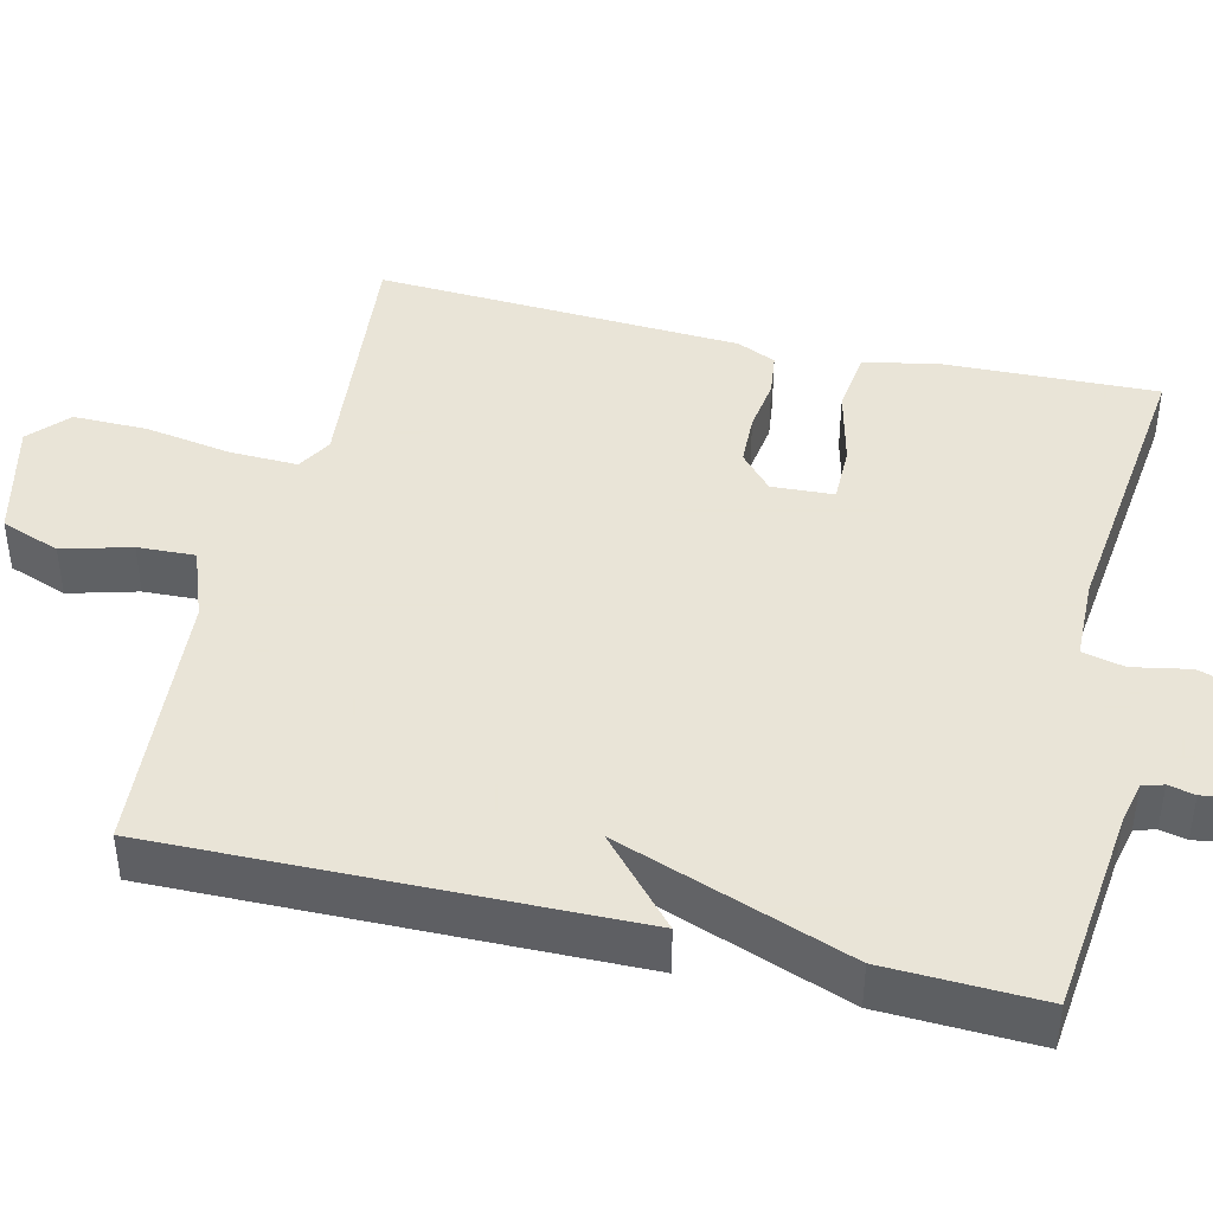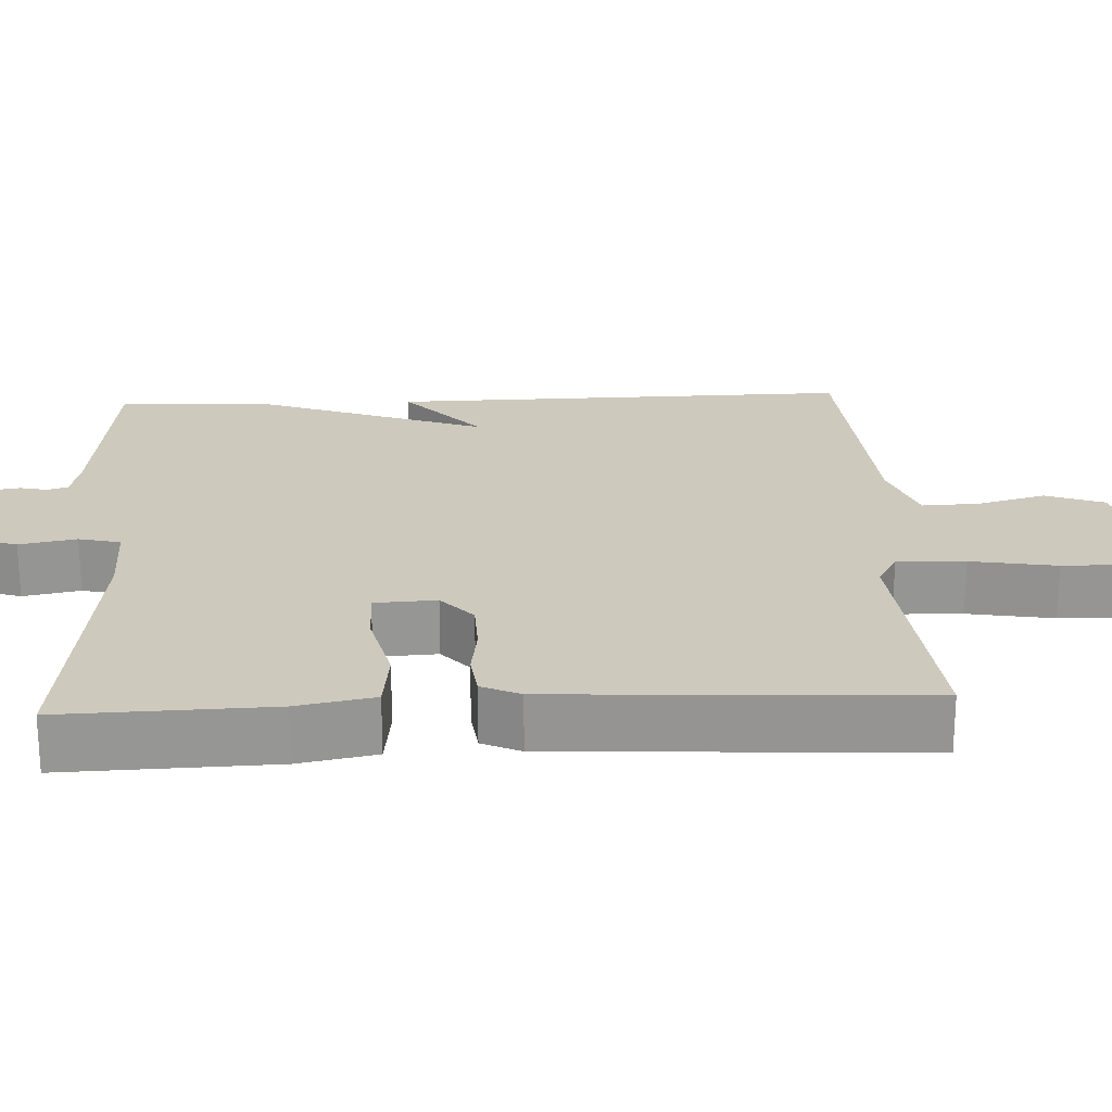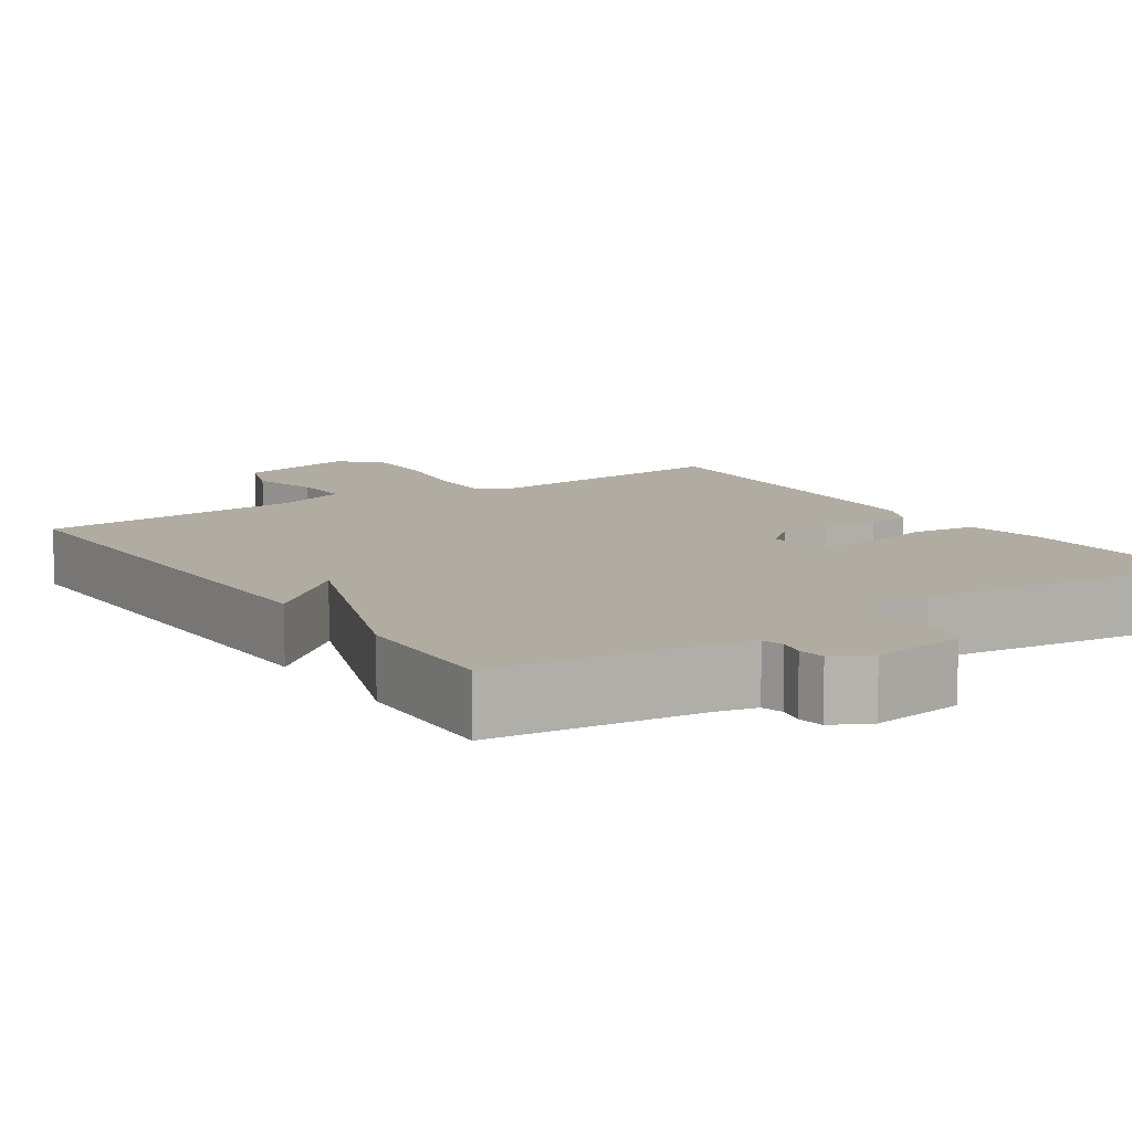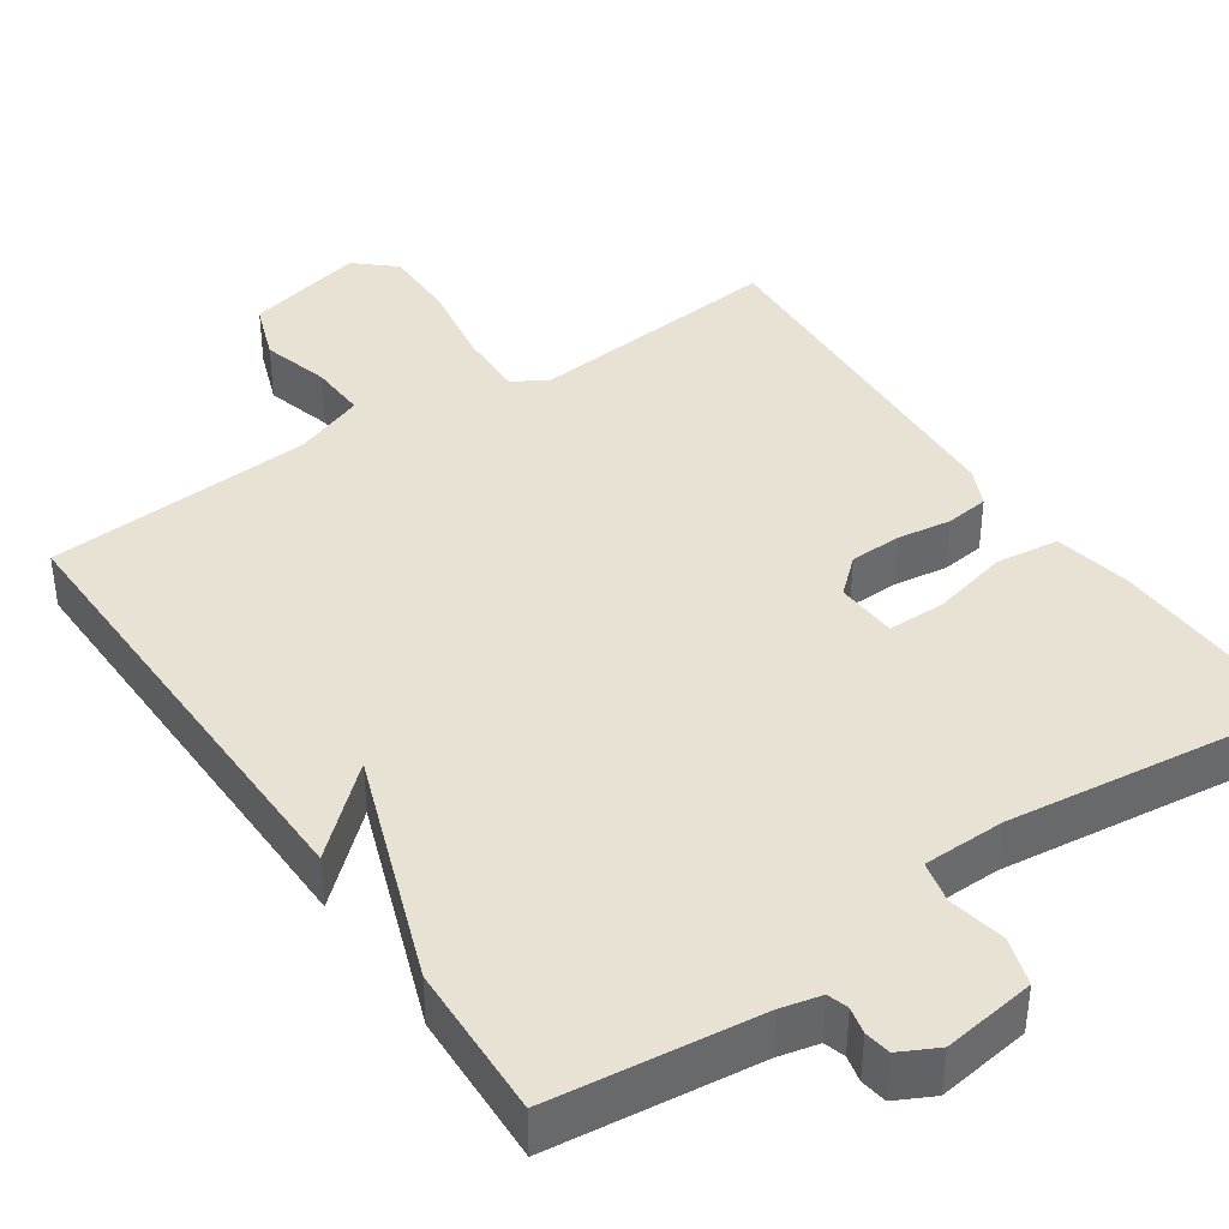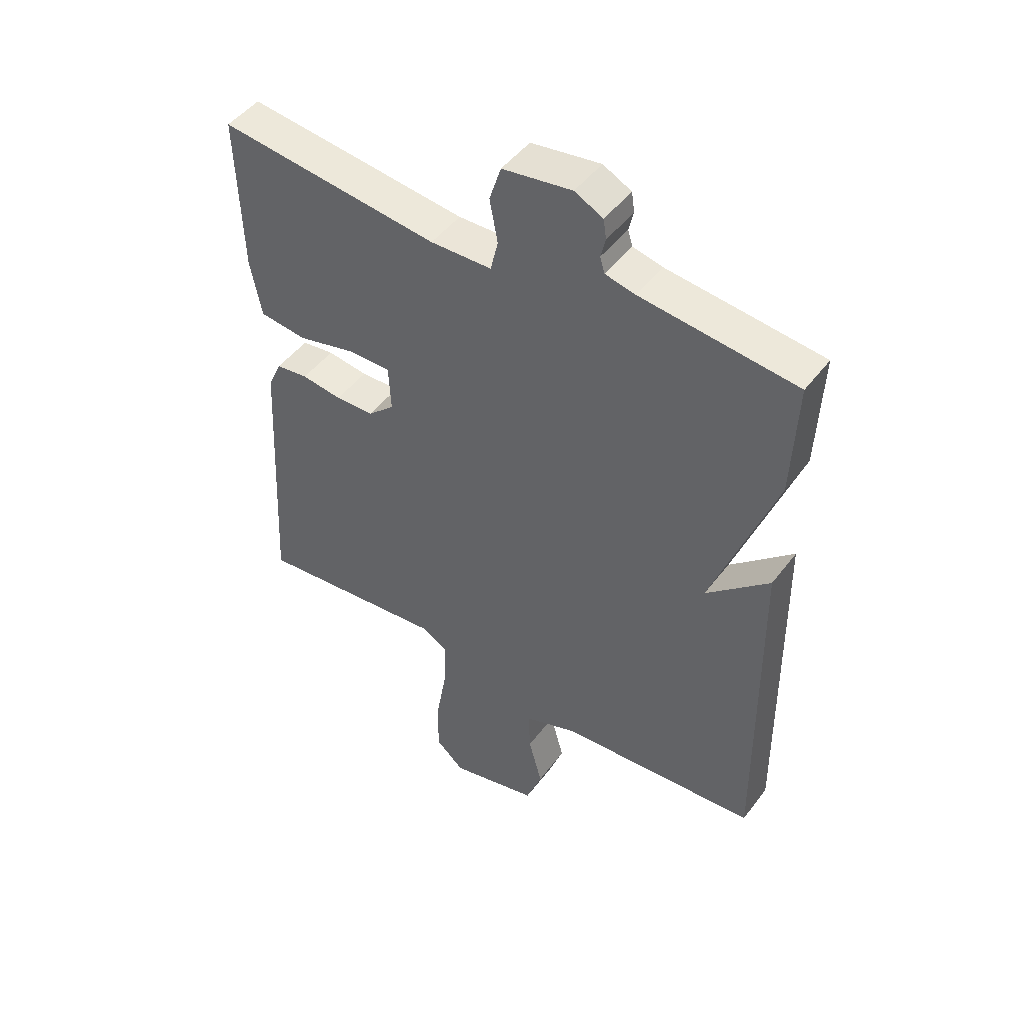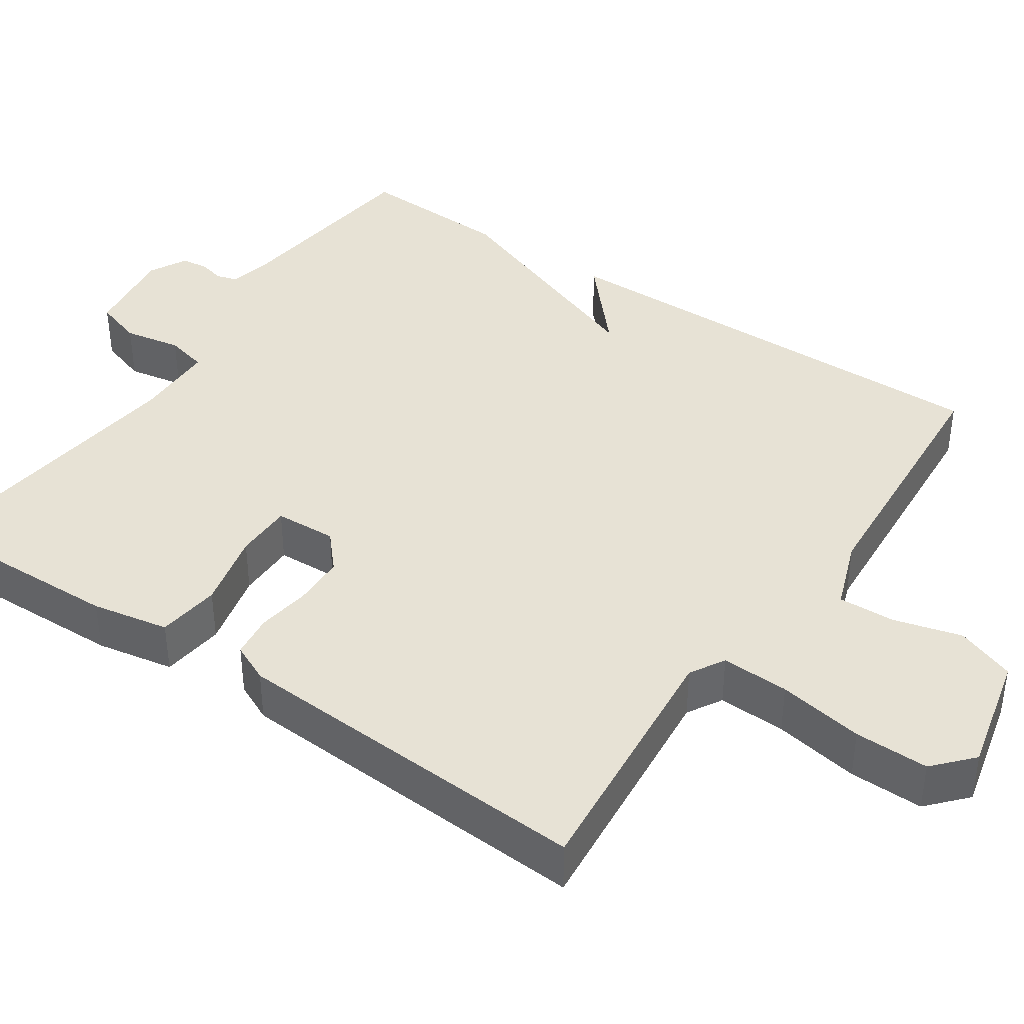
<metadata>
{"format":"obj","ext":"obj","renderer":"f3d","projection":"perspective","resolution":1024,"background":"white","views":[{"elev":42.8,"azim":-76.7,"up":"+Y"},{"elev":22.7,"azim":87.2,"up":"+Y"},{"elev":10.2,"azim":-33.7,"up":"+Y"},{"elev":39.9,"azim":-34.4,"up":"+Y"},{"elev":47.5,"azim":-144.9,"up":"+Z"},{"elev":40.2,"azim":124.3,"up":"+Y"}]}
</metadata>
<code>
v 0.5 0.07 0.5
v 0.492 0.07 0.229
v 0.473 0.07 0.129
v 0.391 0.07 0.119
v 0.291 0.07 0.143
v 0.216 0.07 0.143
v 0.212 0.07 0.063
v 0.258 0.07 0.022
v 0.325 0.07 0.02
v 0.395 0.07 0.03
v 0.451 0.07 0.023
v 0.474 0.07 -0.027
v 0.5 0.07 -0.5
v 0.167 0.07 -0.468
v 0.122 0.07 -0.494
v 0.125 0.07 -0.582
v 0.144 0.07 -0.693
v 0.145 0.07 -0.789
v 0.095 0.07 -0.834
v -0.06 0.07 -0.797
v -0.088 0.07 -0.721
v -0.064 0.07 -0.633
v -0.061 0.07 -0.559
v -0.153 0.07 -0.525
v -0.5 0.07 -0.5
v -0.492 0.07 0.1
v -0.383 0.07 0.003
v -0.492 0.07 0.3
v -0.5 0.07 0.5
v -0.232 0.07 0.531
v -0.18 0.07 0.543
v -0.172 0.07 0.57
v -0.18 0.07 0.604
v -0.175 0.07 0.638
v -0.126 0.07 0.663
v -0.006 0.07 0.646
v 0.014 0.07 0.584
v 0 0.07 0.51
v 0.013 0.07 0.456
v 0.119 0.07 0.454
v 0.5 0 0.5
v 0.492 0 0.229
v 0.473 0 0.129
v 0.391 0 0.119
v 0.291 0 0.143
v 0.216 0 0.143
v 0.212 0 0.063
v 0.258 0 0.022
v 0.325 0 0.02
v 0.395 0 0.03
v 0.451 0 0.023
v 0.474 0 -0.027
v 0.5 0 -0.5
v 0.167 0 -0.468
v 0.122 0 -0.494
v 0.125 0 -0.582
v 0.144 0 -0.693
v 0.145 0 -0.789
v 0.095 0 -0.834
v -0.06 0 -0.797
v -0.088 0 -0.721
v -0.064 0 -0.633
v -0.061 0 -0.559
v -0.153 0 -0.525
v -0.5 0 -0.5
v -0.492 0 0.1
v -0.383 0 0.003
v -0.492 0 0.3
v -0.5 0 0.5
v -0.232 0 0.531
v -0.18 0 0.543
v -0.172 0 0.57
v -0.18 0 0.604
v -0.175 0 0.638
v -0.126 0 0.663
v -0.006 0 0.646
v 0.014 0 0.584
v 0 0 0.51
v 0.013 0 0.456
v 0.119 0 0.454
f 36 37 38
f 35 36 38
f 34 35 38
f 33 34 38
f 32 33 38
f 31 32 38 39
f 30 31 39
f 29 30 39
f 28 29 39
f 27 28 39
f 24 25 26 27
f 27 39 40
f 24 27 40
f 23 24 40
f 20 21 22
f 19 20 22
f 18 19 22
f 17 18 22
f 16 17 22
f 15 16 22 23
f 14 15 23 40
f 12 13 14
f 11 12 14
f 10 11 14
f 9 10 14
f 8 9 14
f 7 8 14
f 6 7 14 40
f 3 4 5
f 2 3 5
f 1 2 5
f 40 1 5
f 5 6 40
f 78 77 76
f 78 76 75
f 78 75 74
f 78 74 73
f 78 73 72
f 79 78 72 71
f 79 71 70
f 79 70 69
f 79 69 68
f 79 68 67
f 67 66 65 64
f 80 79 67
f 80 67 64
f 80 64 63
f 62 61 60
f 62 60 59
f 62 59 58
f 62 58 57
f 62 57 56
f 63 62 56 55
f 80 63 55 54
f 54 53 52
f 54 52 51
f 54 51 50
f 54 50 49
f 54 49 48
f 54 48 47
f 80 54 47 46
f 45 44 43
f 45 43 42
f 45 42 41
f 45 41 80
f 80 46 45
f 1 41 42 2
f 2 42 43 3
f 3 43 44 4
f 4 44 45 5
f 5 45 46 6
f 6 46 47 7
f 7 47 48 8
f 8 48 49 9
f 9 49 50 10
f 10 50 51 11
f 11 51 52 12
f 12 52 53 13
f 13 53 54 14
f 14 54 55 15
f 15 55 56 16
f 16 56 57 17
f 17 57 58 18
f 18 58 59 19
f 19 59 60 20
f 20 60 61 21
f 21 61 62 22
f 22 62 63 23
f 23 63 64 24
f 24 64 65 25
f 25 65 66 26
f 26 66 67 27
f 27 67 68 28
f 28 68 69 29
f 29 69 70 30
f 30 70 71 31
f 31 71 72 32
f 32 72 73 33
f 33 73 74 34
f 34 74 75 35
f 35 75 76 36
f 36 76 77 37
f 37 77 78 38
f 38 78 79 39
f 39 79 80 40
f 40 80 41 1

</code>
